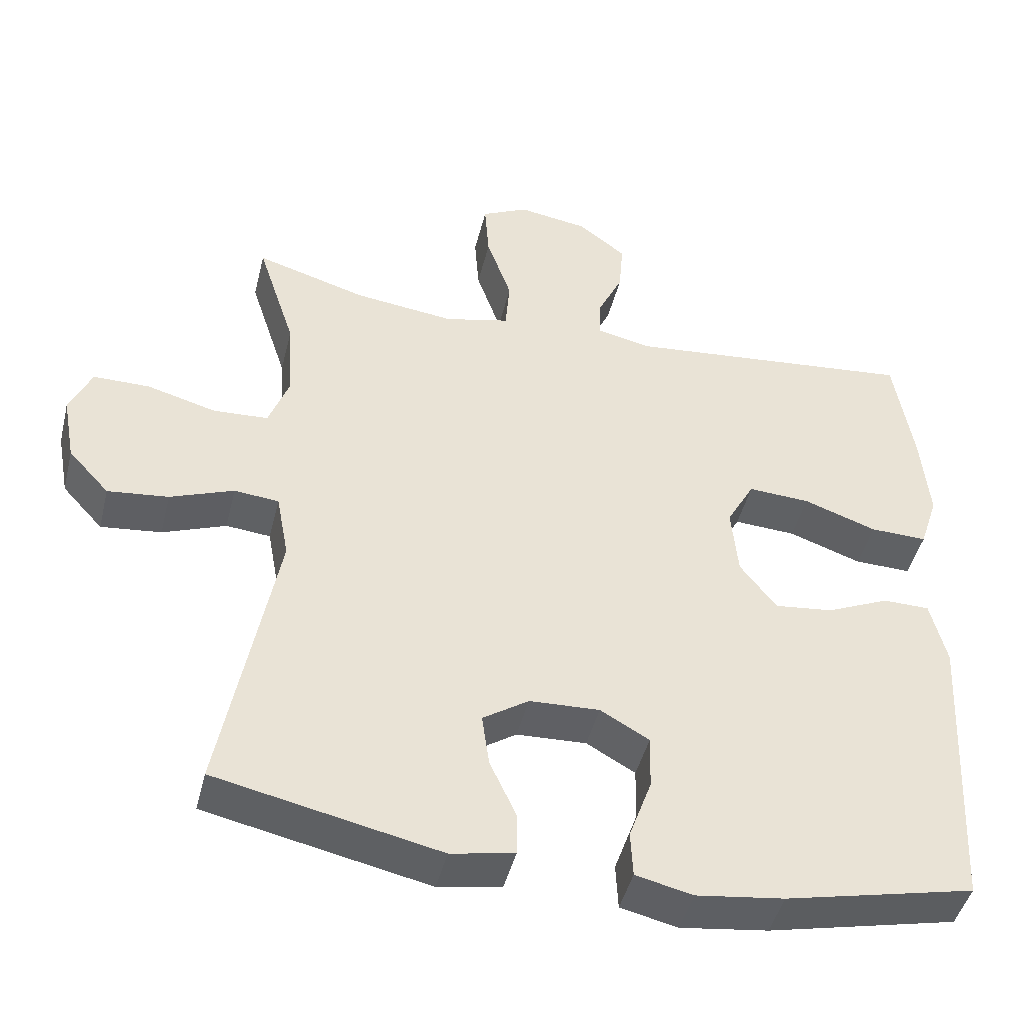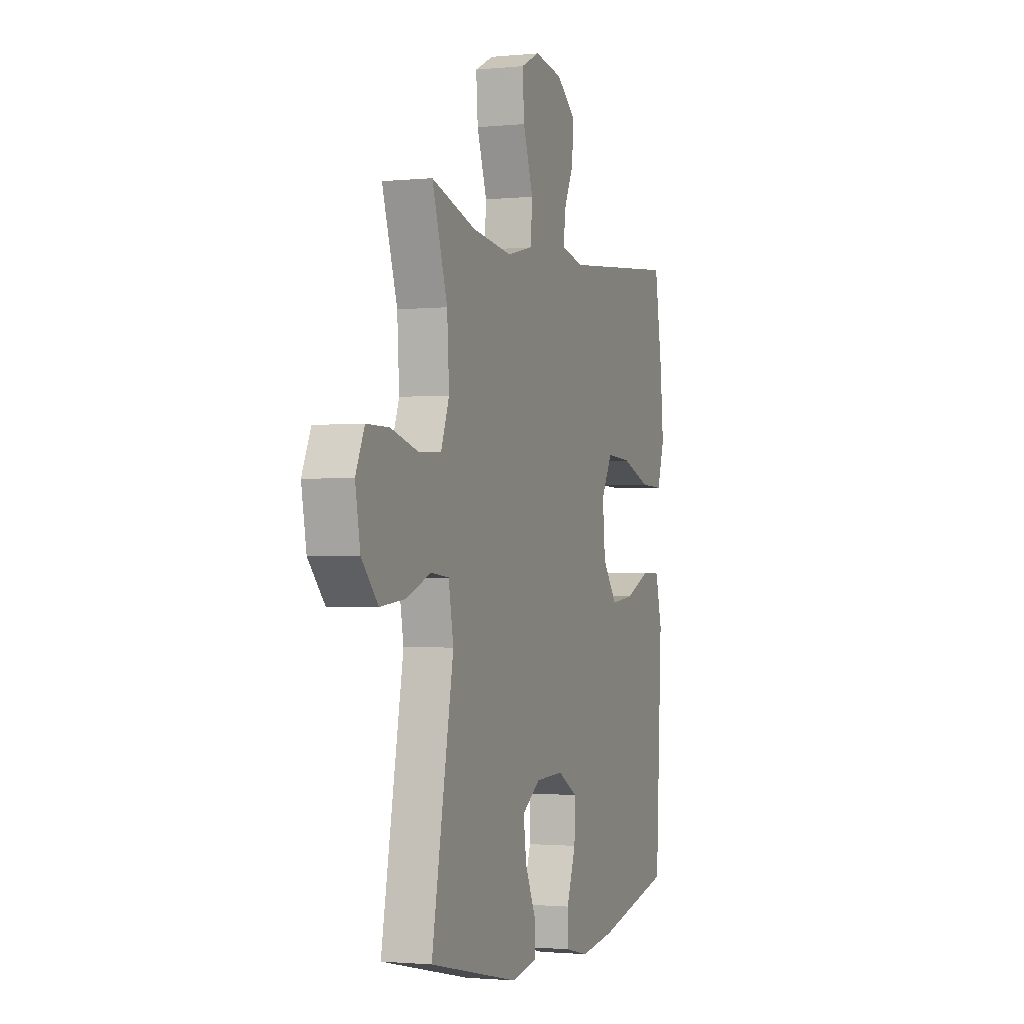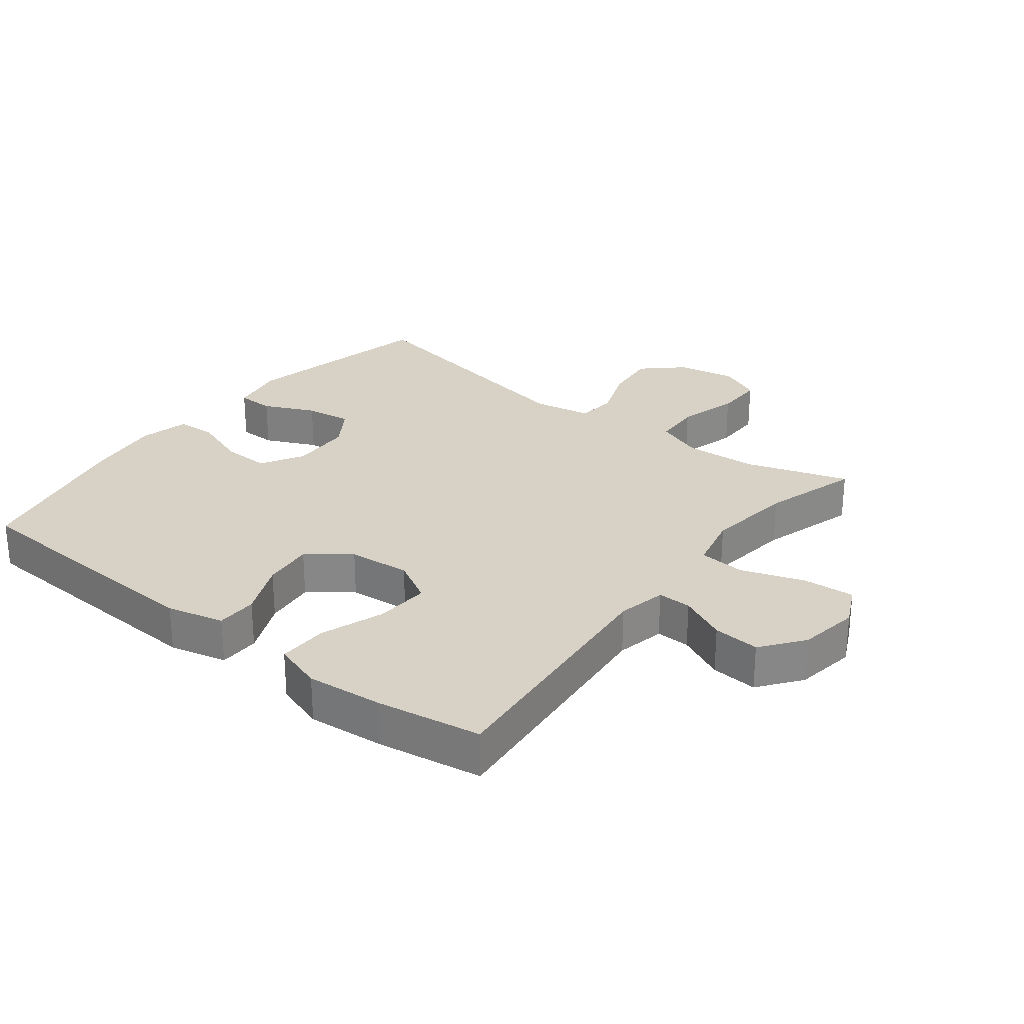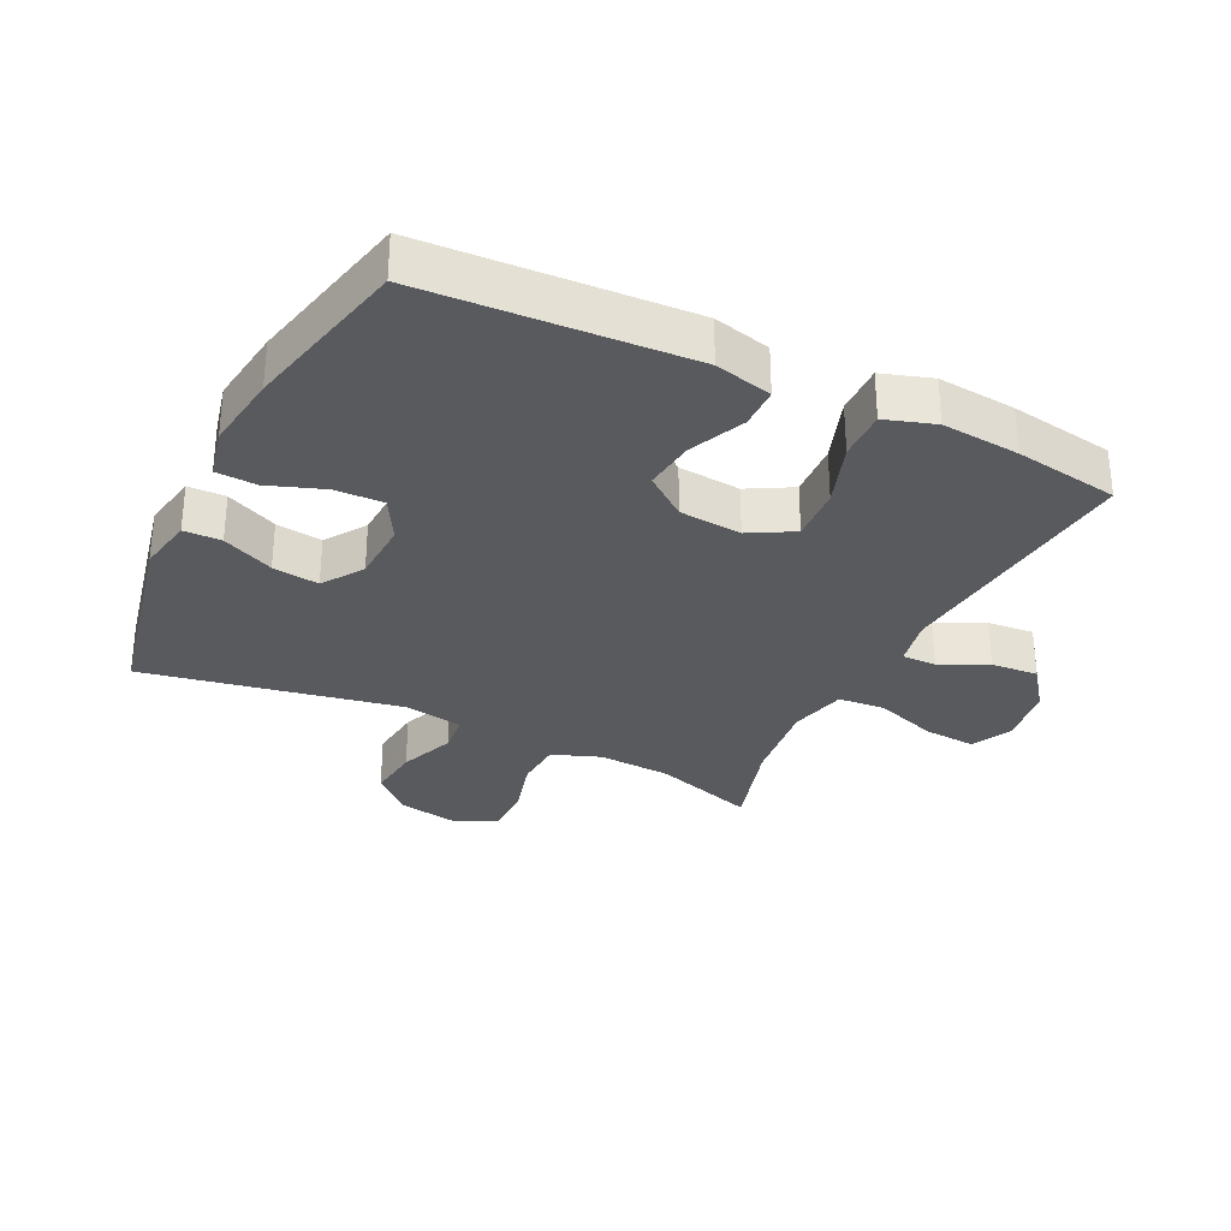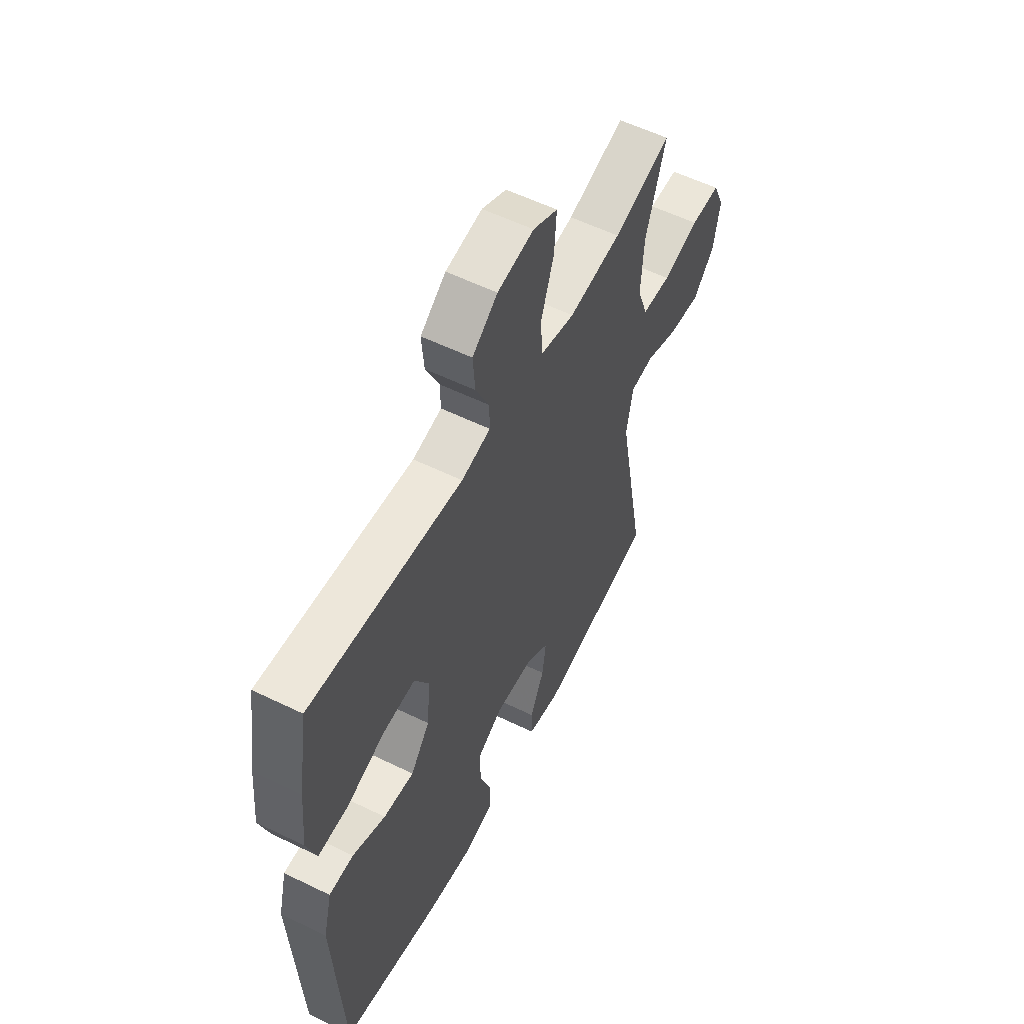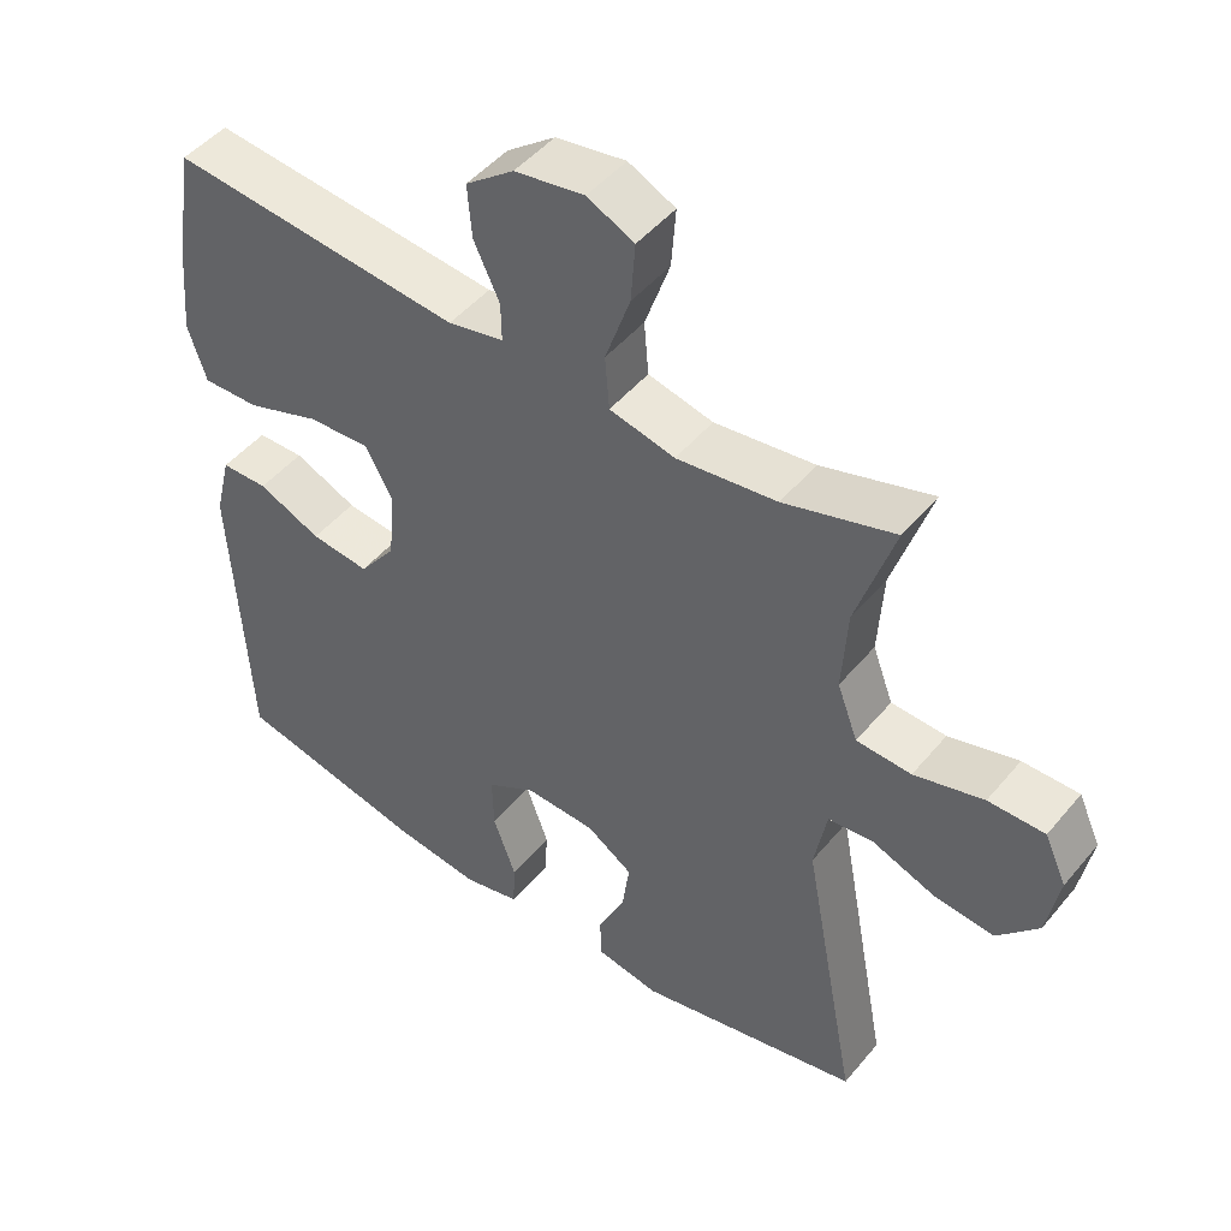
<metadata>
{"format":"obj","ext":"obj","renderer":"f3d","projection":"perspective","resolution":1024,"background":"white","views":[{"elev":-45.2,"azim":166.3,"up":"+Z"},{"elev":-1.6,"azim":109.9,"up":"+Z"},{"elev":27.5,"azim":-52.0,"up":"+Y"},{"elev":-30.8,"azim":-116.1,"up":"+Y"},{"elev":56.7,"azim":-63.0,"up":"+Z"},{"elev":47.6,"azim":37.5,"up":"+Z"}]}
</metadata>
<code>
v 0.5 0.07 -0.5
v 0.194 0.07 -0.566
v 0.107 0.07 -0.55
v 0.106 0.07 -0.492
v 0.143 0.07 -0.412
v 0.153 0.07 -0.34
v 0.09 0.07 -0.298
v -0.006 0.07 -0.294
v -0.073 0.07 -0.332
v -0.071 0.07 -0.407
v -0.04 0.07 -0.493
v -0.043 0.07 -0.556
v -0.121 0.07 -0.574
v -0.241 0.07 -0.558
v -0.5 0.07 -0.5
v -0.522 0.07 -0.091
v -0.5 0.07 -0.002
v -0.436 0.07 -0.001
v -0.35 0.07 -0.039
v -0.27 0.07 -0.048
v -0.22 0.07 0.017
v -0.211 0.07 0.114
v -0.249 0.07 0.182
v -0.334 0.07 0.177
v -0.434 0.07 0.142
v -0.512 0.07 0.14
v -0.537 0.07 0.217
v -0.526 0.07 0.338
v -0.5 0.07 0.5
v -0.102 0.07 0.461
v -0.026 0.07 0.477
v -0.027 0.07 0.53
v -0.062 0.07 0.604
v -0.068 0.07 0.677
v -0.002 0.07 0.727
v 0.093 0.07 0.742
v 0.157 0.07 0.711
v 0.151 0.07 0.63
v 0.117 0.07 0.532
v 0.123 0.07 0.459
v 0.212 0.07 0.438
v 0.349 0.07 0.455
v 0.5 0.07 0.5
v 0.448 0.07 0.34
v 0.441 0.07 0.226
v 0.469 0.07 0.151
v 0.544 0.07 0.147
v 0.639 0.07 0.173
v 0.716 0.07 0.173
v 0.746 0.07 0.107
v 0.729 0.07 0.015
v 0.673 0.07 -0.046
v 0.59 0.07 -0.037
v 0.503 0.07 -0.004
v 0.442 0.07 -0.01
v 0.425 0.07 -0.101
v 0.5 0 -0.5
v 0.194 0 -0.566
v 0.107 0 -0.55
v 0.106 0 -0.492
v 0.143 0 -0.412
v 0.153 0 -0.34
v 0.09 0 -0.298
v -0.006 0 -0.294
v -0.073 0 -0.332
v -0.071 0 -0.407
v -0.04 0 -0.493
v -0.043 0 -0.556
v -0.121 0 -0.574
v -0.241 0 -0.558
v -0.5 0 -0.5
v -0.522 0 -0.091
v -0.5 0 -0.002
v -0.436 0 -0.001
v -0.35 0 -0.039
v -0.27 0 -0.048
v -0.22 0 0.017
v -0.211 0 0.114
v -0.249 0 0.182
v -0.334 0 0.177
v -0.434 0 0.142
v -0.512 0 0.14
v -0.537 0 0.217
v -0.526 0 0.338
v -0.5 0 0.5
v -0.102 0 0.461
v -0.026 0 0.477
v -0.027 0 0.53
v -0.062 0 0.604
v -0.068 0 0.677
v -0.002 0 0.727
v 0.093 0 0.742
v 0.157 0 0.711
v 0.151 0 0.63
v 0.117 0 0.532
v 0.123 0 0.459
v 0.212 0 0.438
v 0.349 0 0.455
v 0.5 0 0.5
v 0.448 0 0.34
v 0.441 0 0.226
v 0.469 0 0.151
v 0.544 0 0.147
v 0.639 0 0.173
v 0.716 0 0.173
v 0.746 0 0.107
v 0.729 0 0.015
v 0.673 0 -0.046
v 0.59 0 -0.037
v 0.503 0 -0.004
v 0.442 0 -0.01
v 0.425 0 -0.101
f 51 52 53 54
f 49 50 51 54
f 47 48 49 54
f 46 47 54 55
f 45 46 55 56
f 42 43 44
f 41 42 44 45
f 40 41 45 56
f 36 37 38 39
f 36 39 40
f 35 36 40
f 32 33 34 35
f 31 32 35 40
f 30 31 40 56
f 24 25 26 27
f 23 24 27 28
f 16 17 18 19
f 16 19 20
f 15 16 20
f 14 15 20 21
f 10 11 12 13
f 9 10 13 14
f 2 3 4 5
f 2 5 6
f 1 2 6
f 56 1 6 7
f 23 28 29 30
f 22 23 30 56
f 9 14 21 22
f 8 9 22
f 7 8 22 56
f 110 109 108 107
f 110 107 106 105
f 110 105 104 103
f 111 110 103 102
f 112 111 102 101
f 100 99 98
f 101 100 98 97
f 112 101 97 96
f 95 94 93 92
f 96 95 92
f 96 92 91
f 91 90 89 88
f 96 91 88 87
f 112 96 87 86
f 83 82 81 80
f 84 83 80 79
f 75 74 73 72
f 76 75 72
f 76 72 71
f 77 76 71 70
f 69 68 67 66
f 70 69 66 65
f 61 60 59 58
f 62 61 58
f 62 58 57
f 63 62 57 112
f 86 85 84 79
f 112 86 79 78
f 78 77 70 65
f 78 65 64
f 112 78 64 63
f 1 57 58 2
f 2 58 59 3
f 3 59 60 4
f 4 60 61 5
f 5 61 62 6
f 6 62 63 7
f 7 63 64 8
f 8 64 65 9
f 9 65 66 10
f 10 66 67 11
f 11 67 68 12
f 12 68 69 13
f 13 69 70 14
f 14 70 71 15
f 15 71 72 16
f 16 72 73 17
f 17 73 74 18
f 18 74 75 19
f 19 75 76 20
f 20 76 77 21
f 21 77 78 22
f 22 78 79 23
f 23 79 80 24
f 24 80 81 25
f 25 81 82 26
f 26 82 83 27
f 27 83 84 28
f 28 84 85 29
f 29 85 86 30
f 30 86 87 31
f 31 87 88 32
f 32 88 89 33
f 33 89 90 34
f 34 90 91 35
f 35 91 92 36
f 36 92 93 37
f 37 93 94 38
f 38 94 95 39
f 39 95 96 40
f 40 96 97 41
f 41 97 98 42
f 42 98 99 43
f 43 99 100 44
f 44 100 101 45
f 45 101 102 46
f 46 102 103 47
f 47 103 104 48
f 48 104 105 49
f 49 105 106 50
f 50 106 107 51
f 51 107 108 52
f 52 108 109 53
f 53 109 110 54
f 54 110 111 55
f 55 111 112 56
f 56 112 57 1

</code>
